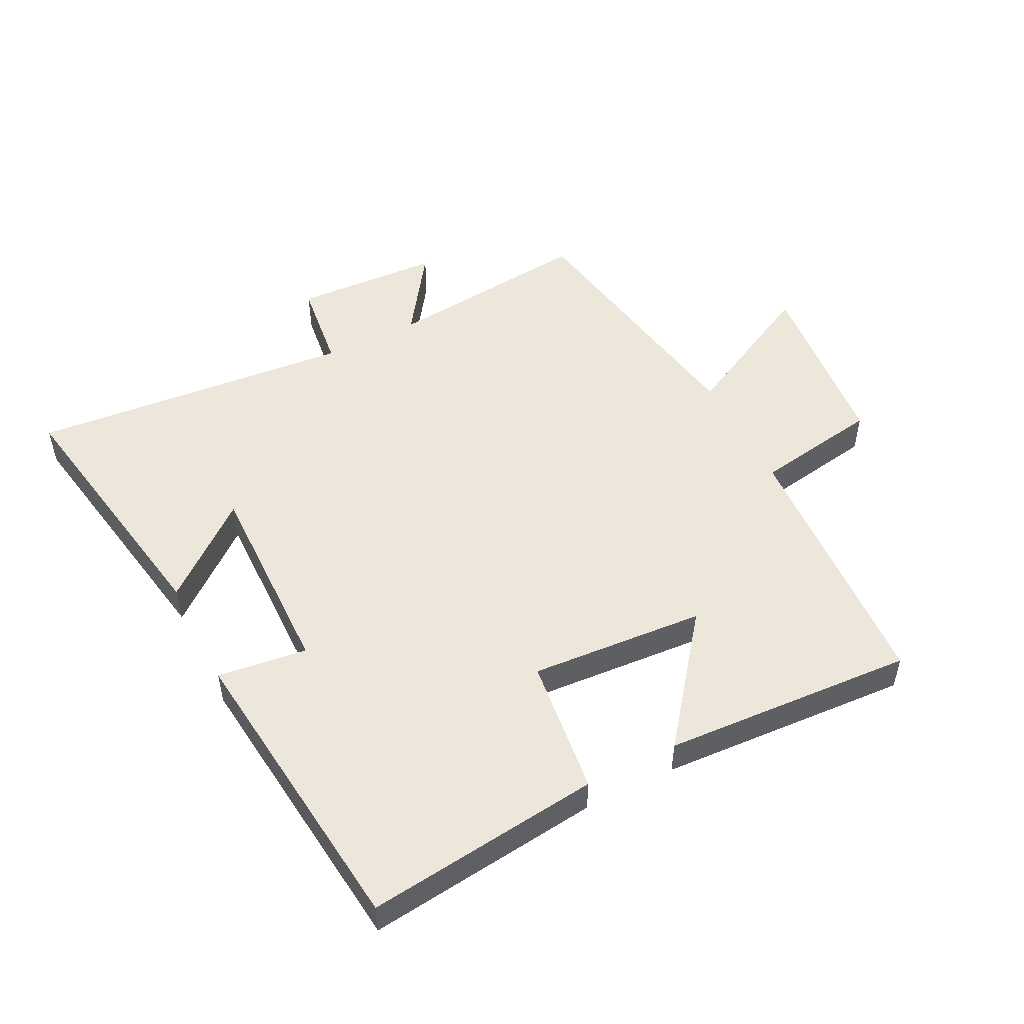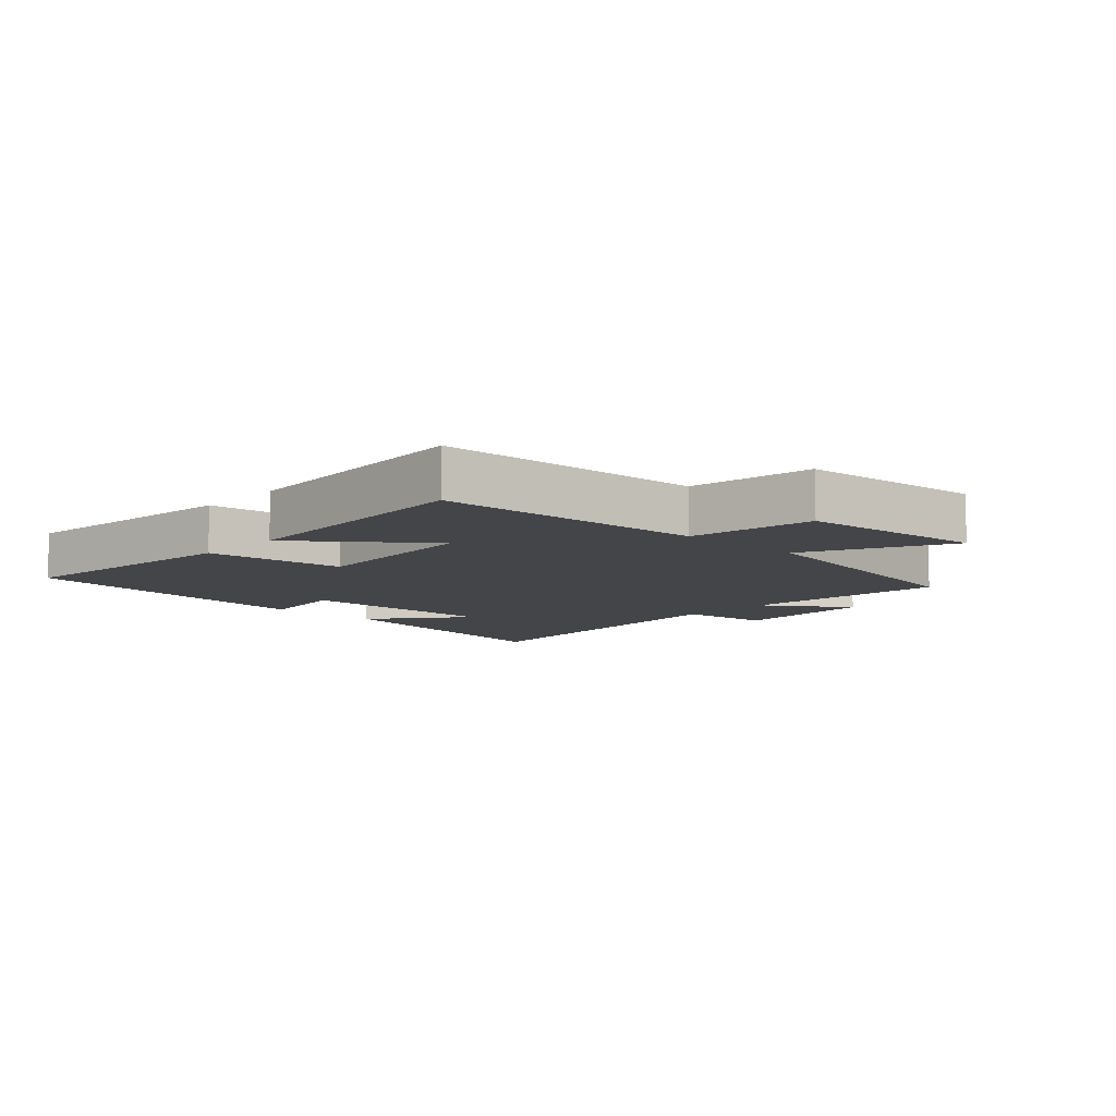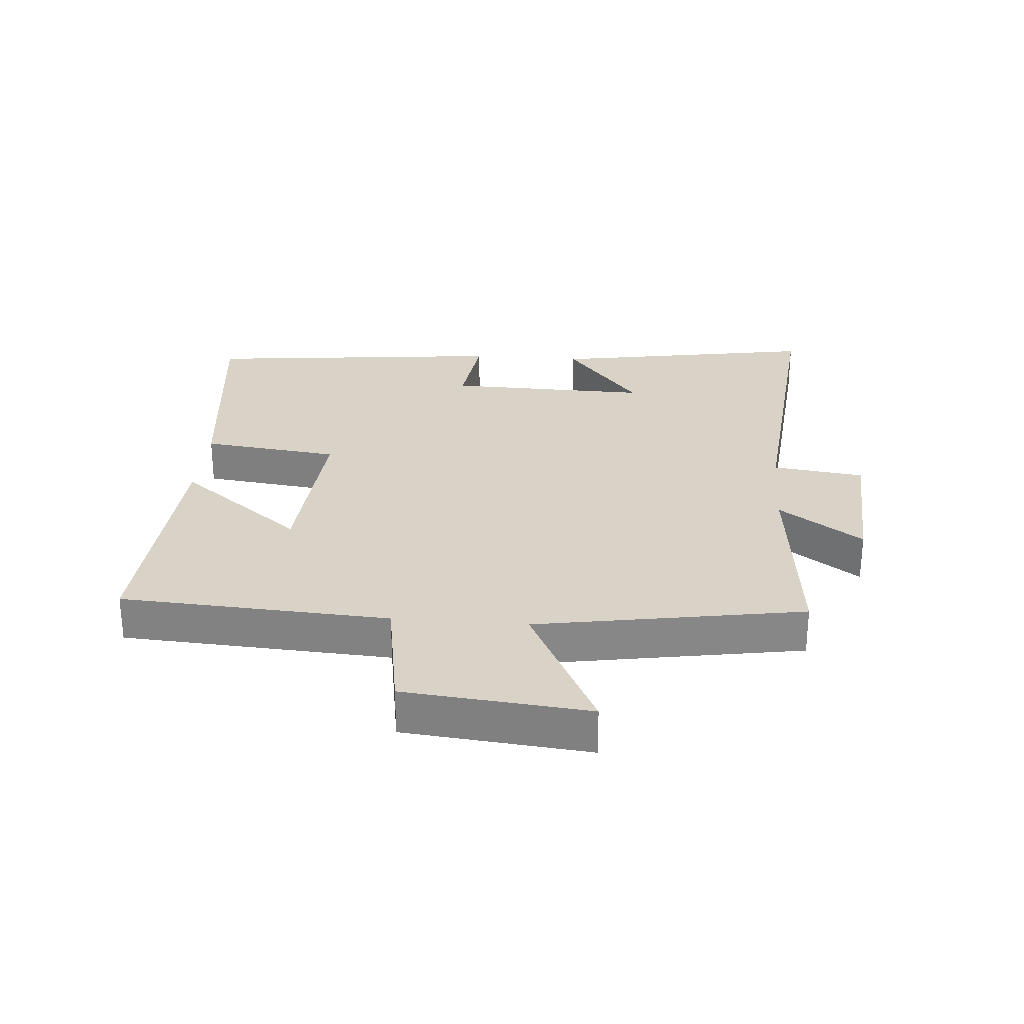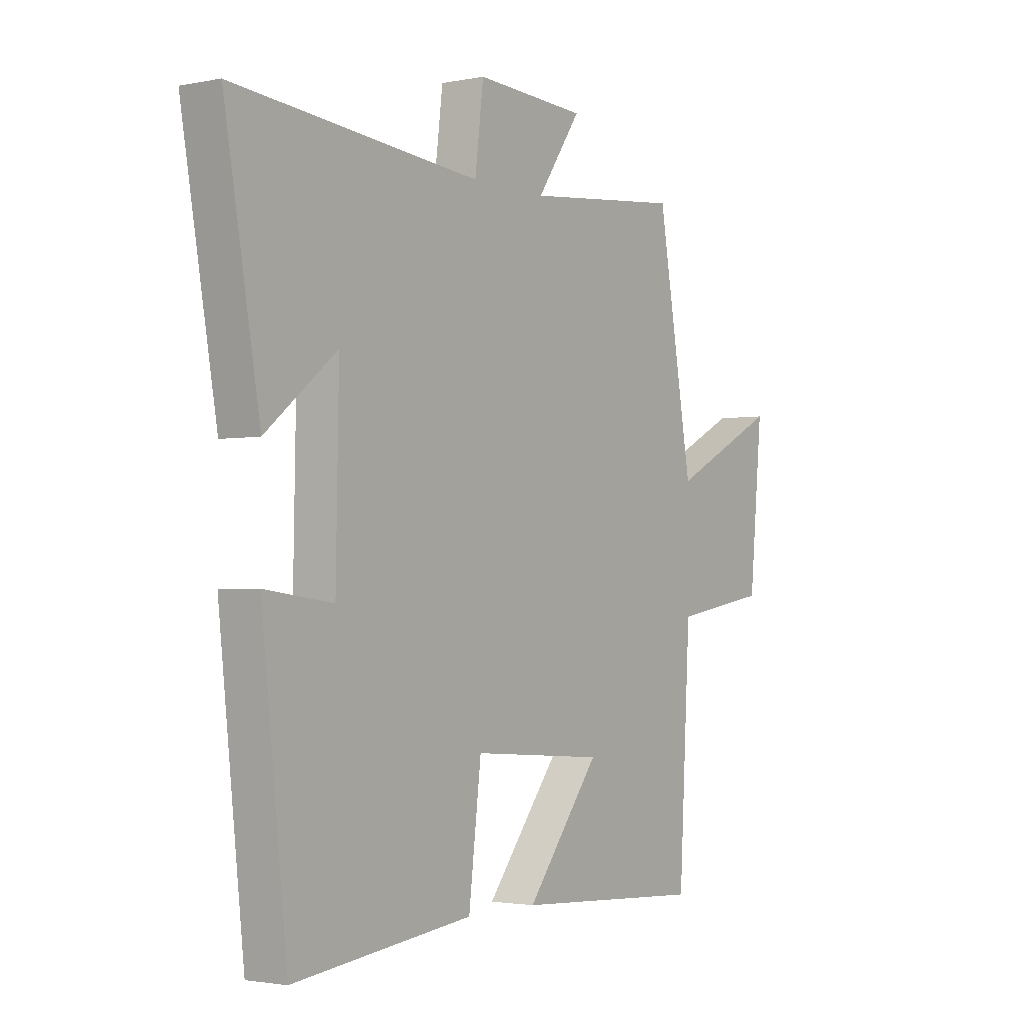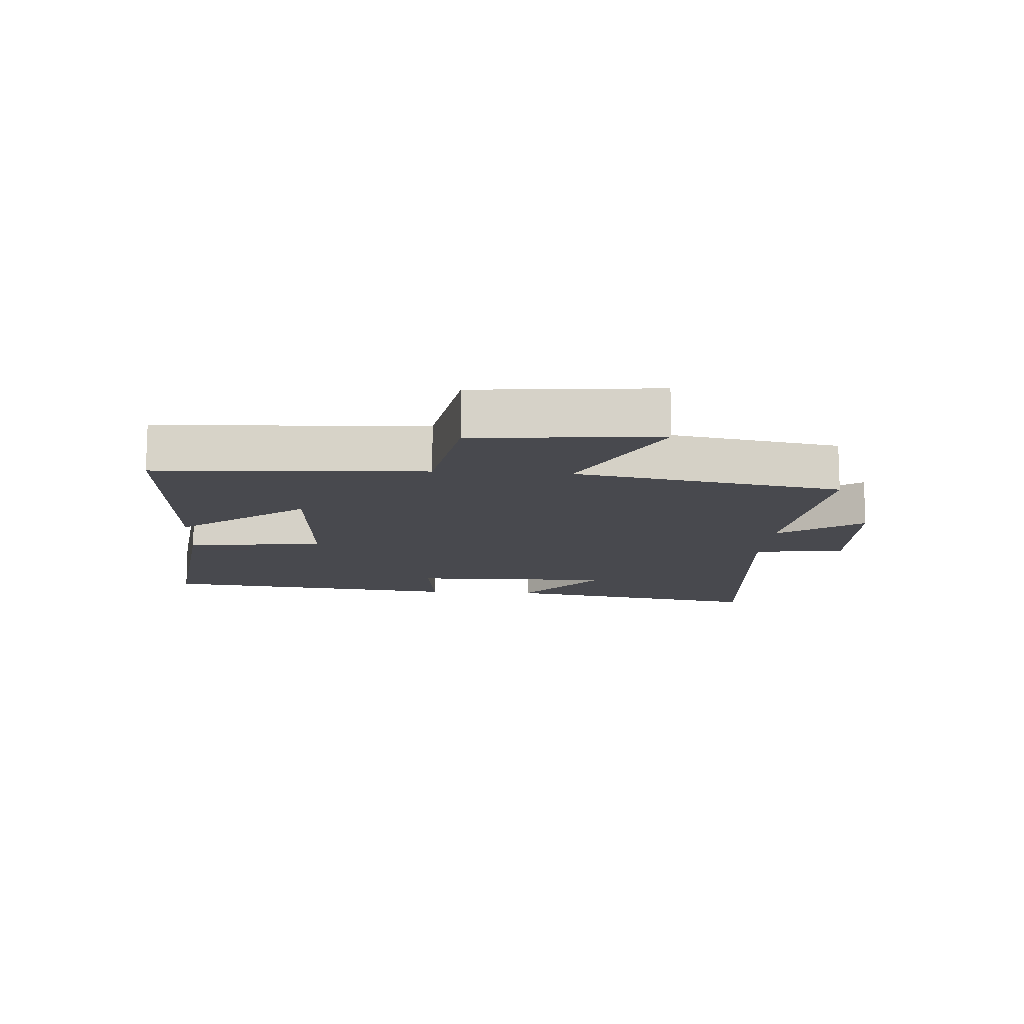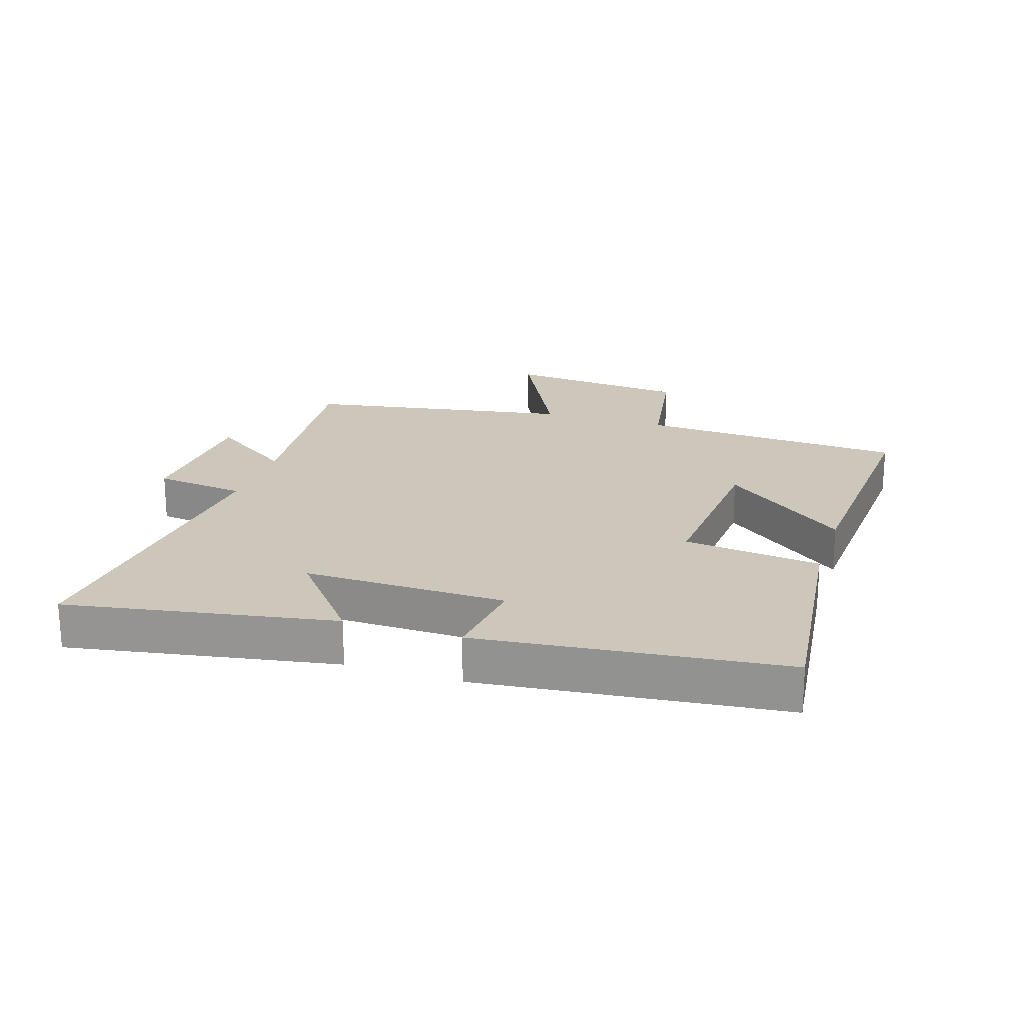
<metadata>
{"format":"obj","ext":"obj","renderer":"f3d","projection":"perspective","resolution":1024,"background":"white","views":[{"elev":51.0,"azim":153.1,"up":"+Y"},{"elev":-9.0,"azim":-133.1,"up":"+Y"},{"elev":28.0,"azim":-85.3,"up":"+Y"},{"elev":-2.2,"azim":125.2,"up":"+Z"},{"elev":-12.6,"azim":-94.1,"up":"+Y"},{"elev":21.3,"azim":107.9,"up":"+Y"}]}
</metadata>
<code>
v 0.574 0.07 0.547
v 0.5 0.07 0.123
v 0.352 0.07 0.243
v 0.358 0.07 -0.079
v 0.5 0.07 -0.061
v 0.447 0.07 -0.544
v 0.073 0.07 -0.5
v 0.047 0.07 -0.282
v -0.231 0.07 -0.302
v -0.077 0.07 -0.5
v -0.476 0.07 -0.524
v -0.5 0.07 -0.099
v -0.699 0.07 -0.066
v -0.727 0.07 0.226
v -0.5 0.07 0.111
v -0.427 0.07 0.534
v -0.098 0.07 0.5
v -0.19 0.07 0.633
v 0.042 0.07 0.645
v 0.06 0.07 0.5
v 0.574 0 0.547
v 0.5 0 0.123
v 0.352 0 0.243
v 0.358 0 -0.079
v 0.5 0 -0.061
v 0.447 0 -0.544
v 0.073 0 -0.5
v 0.047 0 -0.282
v -0.231 0 -0.302
v -0.077 0 -0.5
v -0.476 0 -0.524
v -0.5 0 -0.099
v -0.699 0 -0.066
v -0.727 0 0.226
v -0.5 0 0.111
v -0.427 0 0.534
v -0.098 0 0.5
v -0.19 0 0.633
v 0.042 0 0.645
v 0.06 0 0.5
f 17 18 19 20
f 15 16 17
f 15 17 20
f 12 13 14 15
f 9 10 11 12
f 8 9 12 15
f 5 6 7 8
f 4 5 8
f 3 4 8 15
f 20 1 2 3
f 3 15 20
f 40 39 38 37
f 37 36 35
f 40 37 35
f 35 34 33 32
f 32 31 30 29
f 35 32 29 28
f 28 27 26 25
f 28 25 24
f 35 28 24 23
f 23 22 21 40
f 40 35 23
f 1 21 22 2
f 2 22 23 3
f 3 23 24 4
f 4 24 25 5
f 5 25 26 6
f 6 26 27 7
f 7 27 28 8
f 8 28 29 9
f 9 29 30 10
f 10 30 31 11
f 11 31 32 12
f 12 32 33 13
f 13 33 34 14
f 14 34 35 15
f 15 35 36 16
f 16 36 37 17
f 17 37 38 18
f 18 38 39 19
f 19 39 40 20
f 20 40 21 1

</code>
